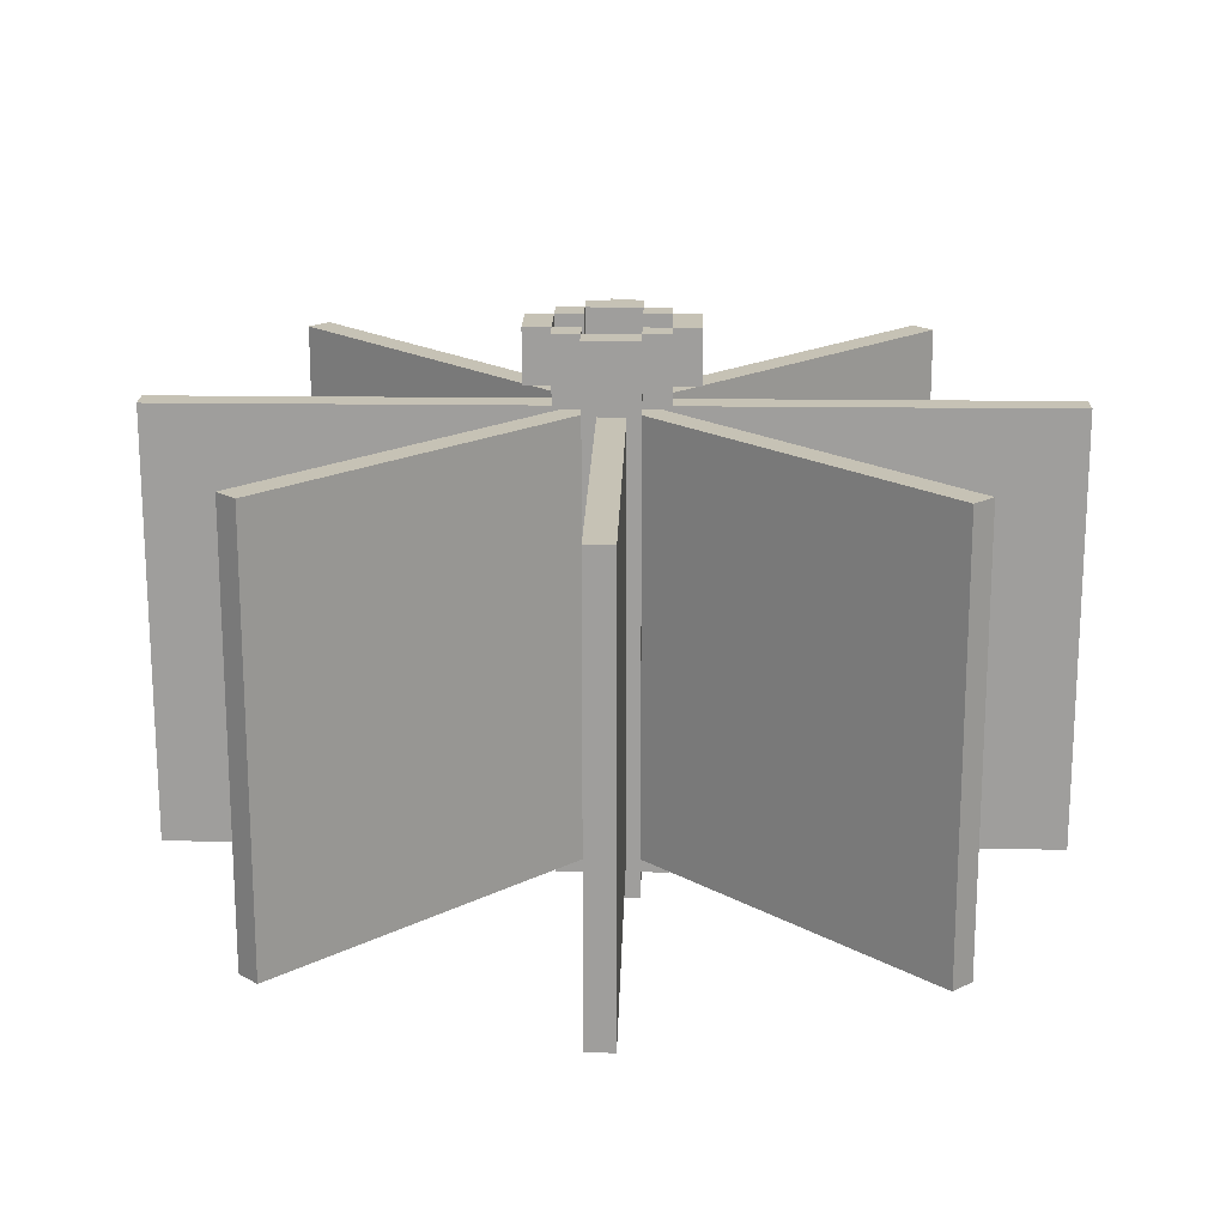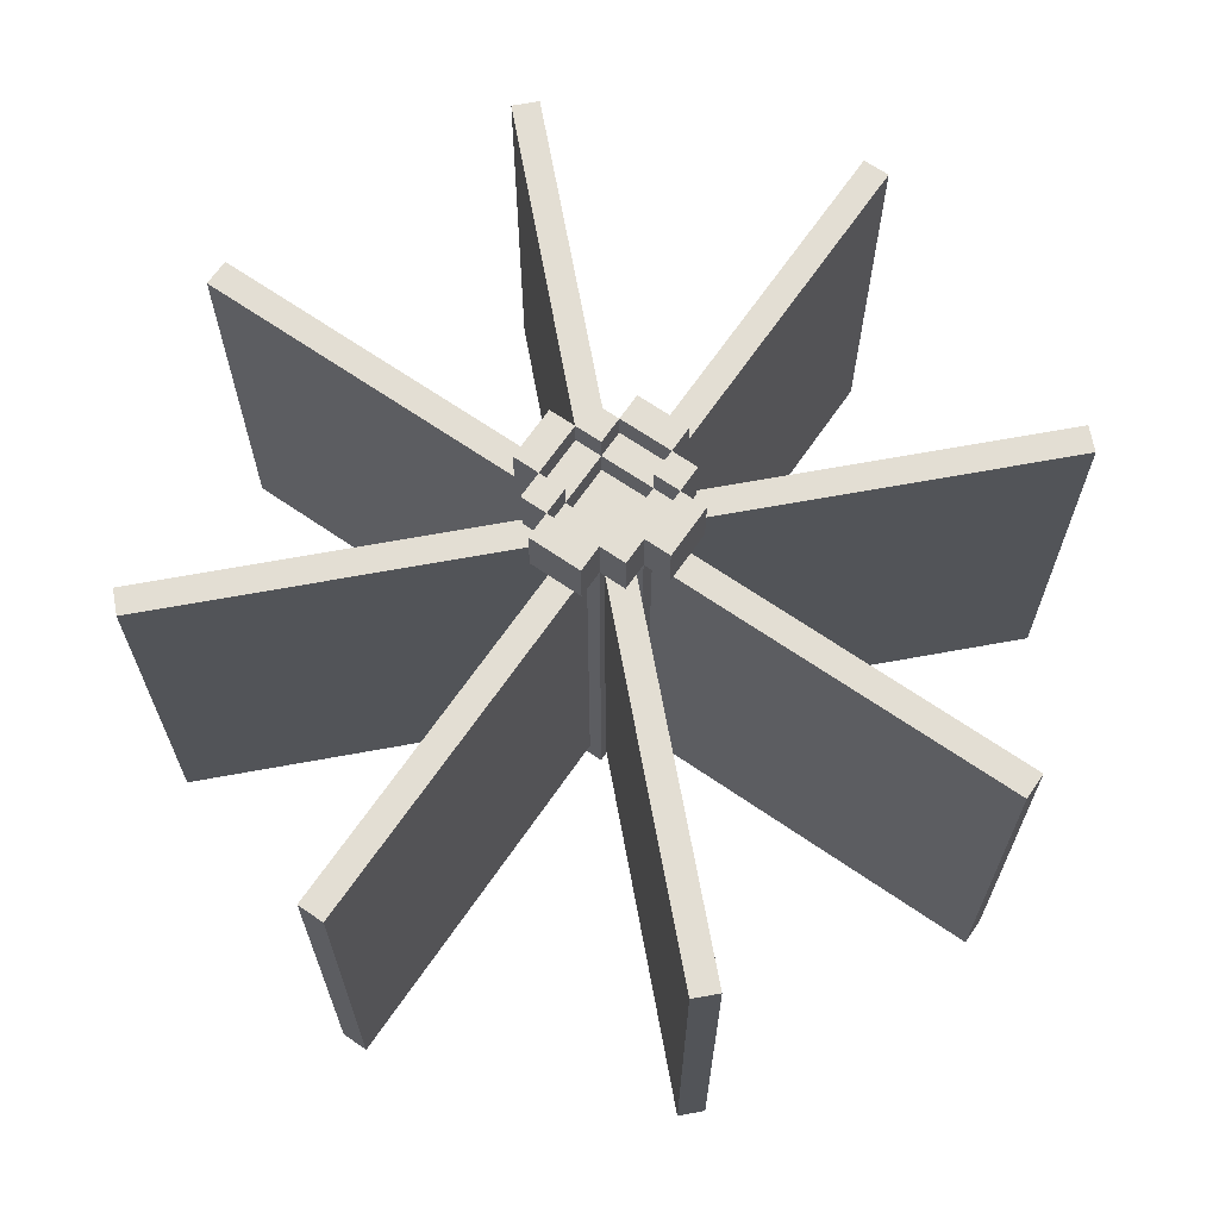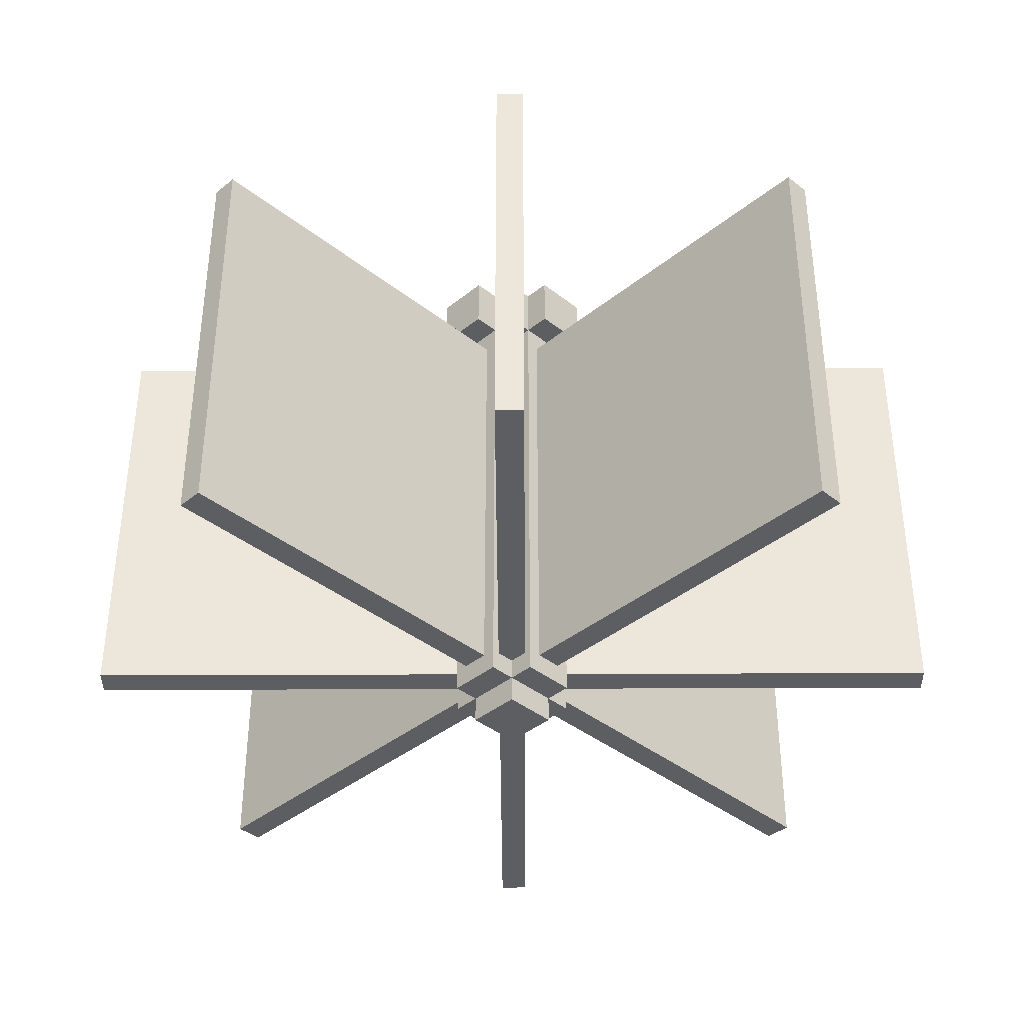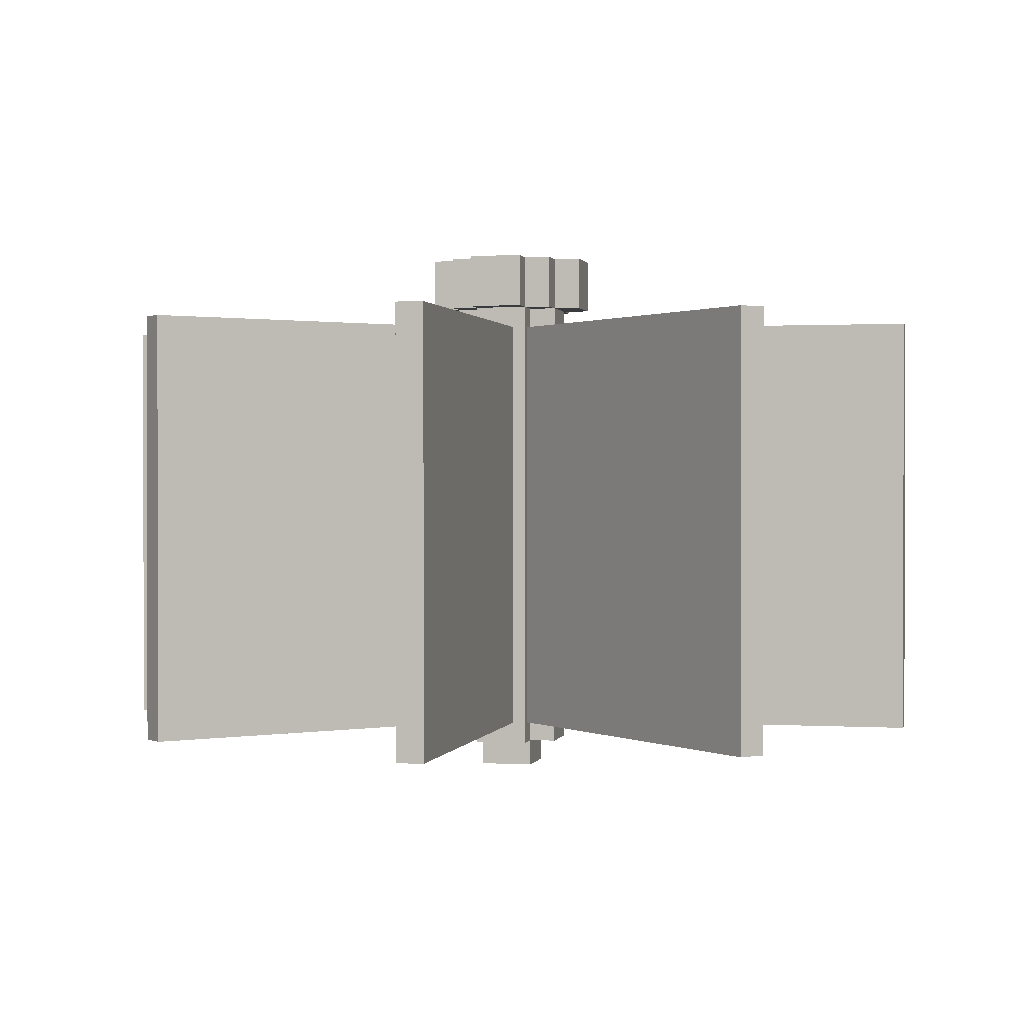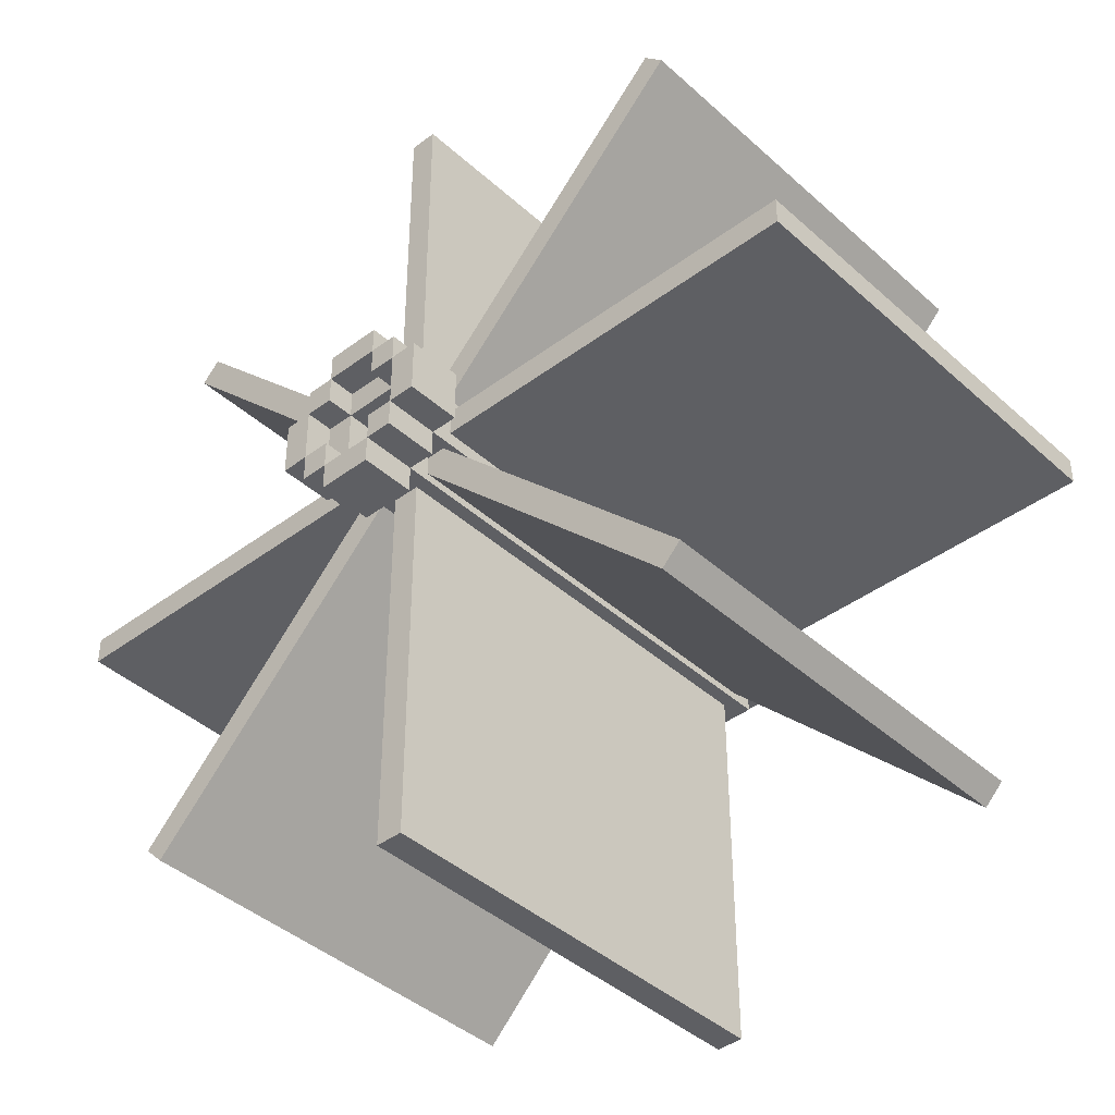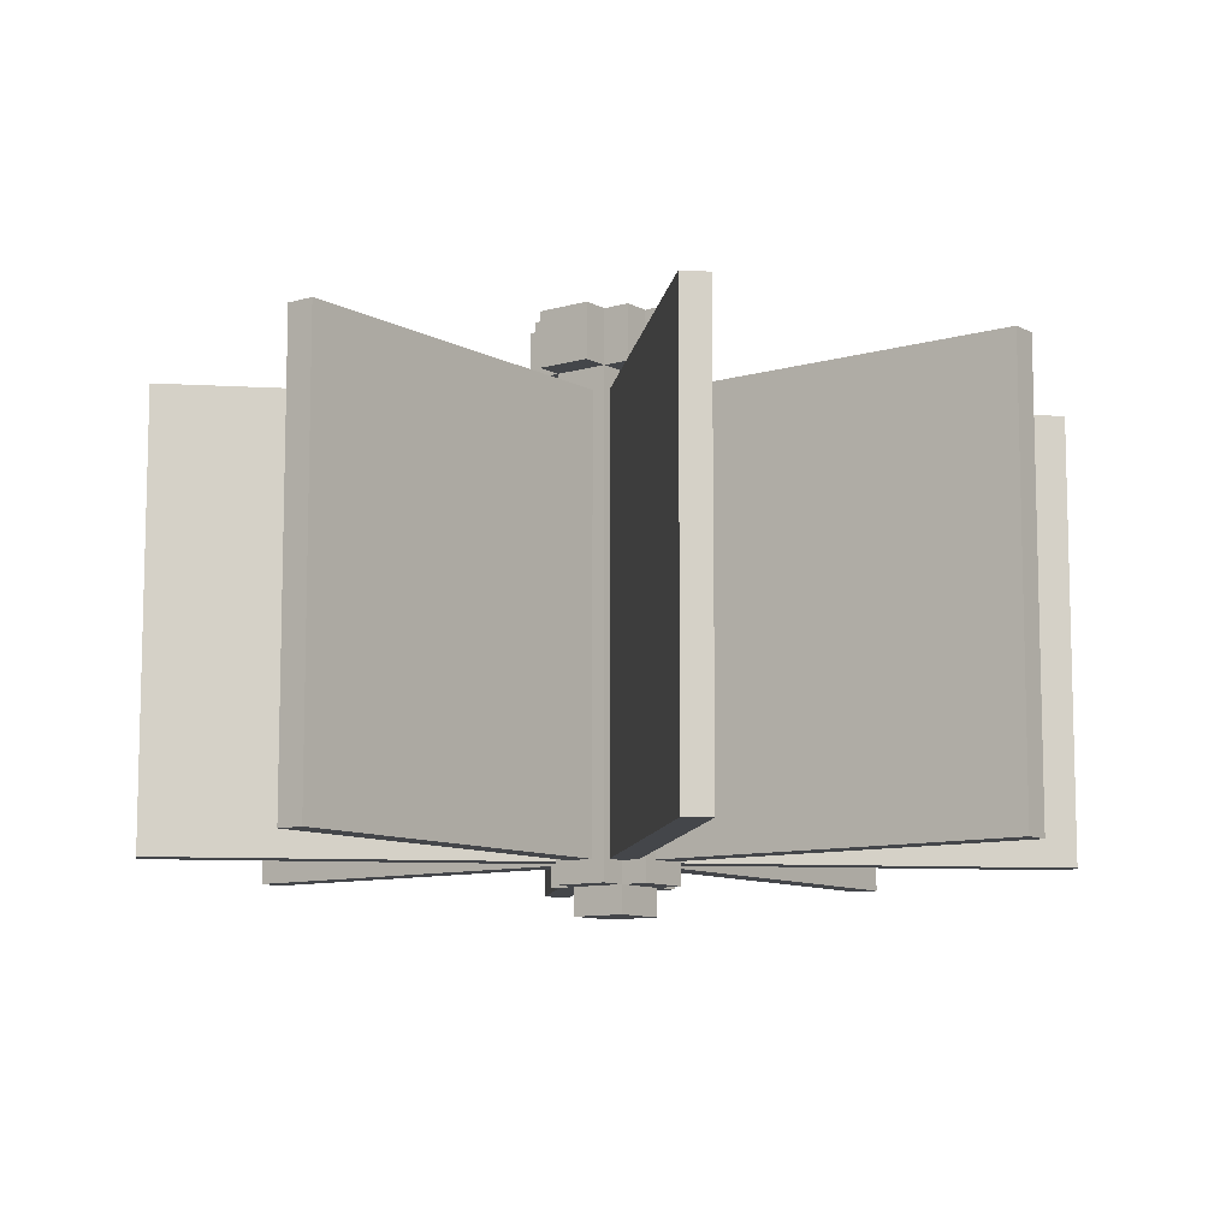
<metadata>
{"format":"obj","ext":"obj","renderer":"f3d","projection":"perspective","resolution":1024,"background":"white","views":[{"elev":18.9,"azim":-178.6,"up":"+Z"},{"elev":67.2,"azim":124.6,"up":"+Z"},{"elev":-38.9,"azim":45.3,"up":"+Z"},{"elev":0.8,"azim":102.8,"up":"+Z"},{"elev":-41.0,"azim":42.4,"up":"+Y"},{"elev":-9.8,"azim":126.7,"up":"+Z"}]}
</metadata>
<code>
o Cube.006_Cube.007
v 0.5 -0.03125 -0.5
v 0.5 -0.03125 0.5
v -0.5 -0.03125 0.5
v -0.5 -0.03125 -0.5
v 0.5 0.03125 -0.5
v 0.5 0.03125 0.5
v -0.5 0.03125 0.5
v -0.5 0.03125 -0.5
v 1 -0.03125 -0.5
v 1 -0.03125 0.5
v 1 0.03125 -0.5
v 1 0.03125 0.5
v -1 -0.03125 0.5
v -1 -0.03125 -0.5
v -1 0.03125 0.5
v -1 0.03125 -0.5
v -0.03125 -0.5 -0.5
v -0.03125 -0.5 0.5
v -0.03125 0.5 0.5
v -0.03125 0.5 -0.5
v 0.03125 -0.5 -0.5
v 0.03125 -0.5 0.5
v 0.03125 0.5 0.5
v 0.03125 0.5 -0.5
v -0.03125 -1 -0.5
v -0.03125 -1 0.5
v 0.03125 -1 -0.5
v 0.03125 -1 0.5
v -0.03125 1 0.5
v -0.03125 1 -0.5
v 0.03125 1 0.5
v 0.03125 1 -0.5
v -0.3756 -0.3315 -0.5
v -0.3756 -0.3315 0.5
v 0.3315 0.3757 0.5
v 0.3315 0.3756 -0.5
v -0.3315 -0.3757 -0.5
v -0.3315 -0.3756 0.5
v 0.3756 0.3315 0.5
v 0.3756 0.3315 -0.5
v -0.7292 -0.685 -0.5
v -0.7292 -0.685 0.5
v -0.685 -0.7292 -0.5
v -0.685 -0.7292 0.5
v 0.685 0.7292 0.5
v 0.685 0.7292 -0.5
v 0.7292 0.685 0.5
v 0.7292 0.685 -0.5
v 0.3315 -0.3756 -0.5
v 0.3315 -0.3756 0.5
v -0.3756 0.3315 0.5
v -0.3756 0.3315 -0.5
v 0.3757 -0.3315 -0.5
v 0.3756 -0.3315 0.5
v -0.3315 0.3757 0.5
v -0.3315 0.3756 -0.5
v 0.685 -0.7292 -0.5
v 0.685 -0.7292 0.5
v 0.7292 -0.685 -0.5
v 0.7292 -0.685 0.5
v -0.7292 0.685 0.5
v -0.7292 0.685 -0.5
v -0.685 0.7292 0.5
v -0.685 0.7292 -0.5
v -0.06219 -0.125 -0.55
v -0.06219 -0.125 0.55
v 0.0625 -0.125 0.55
v 0.0625 0.125 0.55
v -0.0625 0.125 0.55
v -0.125 -0.0625 0.55
v -0.125 0.0625 0.55
v -0.06219 -0.0625 -0.55
v -0.0625 0.0625 -0.55
v 0.125 0.0625 0.55
v 0.125 -0.0625 0.55
v 0.0625 0.0625 0.55
v 0.0625 -0.0625 0.55
v -0.0625 0.0625 0.55
v -0.06219 -0.0625 0.55
v 0.0625 -0.0625 -0.55
v 0.0625 0.0625 -0.55
v 0.125 -0.0625 -0.55
v 0.125 0.0625 -0.55
v -0.125 0.0625 -0.55
v -0.125 -0.0625 -0.55
v -0.0625 0.125 -0.55
v 0.0625 0.125 -0.55
v 0.0625 -0.125 -0.55
v 0.125 0.0625 -0.55
v -0.125 -0.0625 0.275
v -0.125 -0.0625 -0
v -0.125 -0.0625 -0.275
v -0.125 0.0625 0.275
v -0.125 0.0625 -0
v -0.125 0.0625 -0.275
v -0.0625 0.0625 0.275
v -0.0625 0.0625 -0
v -0.0625 0.0625 -0.275
v -0.0625 0.125 0.275
v -0.0625 0.125 -0
v -0.0625 0.125 -0.275
v 0.0625 0.125 -0.275
v 0.0625 0.125 0
v 0.0625 0.125 0.275
v 0.0625 0.0625 0.275
v 0.0625 0.0625 -0
v 0.0625 0.0625 -0.275
v 0.125 0.0625 -0.275
v 0.125 0.0625 0
v 0.125 0.0625 0.275
v 0.125 -0.0625 0.275
v 0.125 -0.0625 -0
v 0.125 -0.0625 -0.275
v 0.0625 -0.0625 -0.275
v 0.0625 -0.0625 0
v 0.0625 -0.0625 0.275
v 0.0625 -0.125 -0.275
v 0.0625 -0.125 0
v 0.0625 -0.125 0.275
v -0.06219 -0.125 -0.275
v -0.06219 -0.125 0
v -0.06219 -0.125 0.275
v -0.06219 -0.0625 0.275
v -0.06219 -0.0625 -0
v -0.06219 -0.0625 -0.275
v -0.06219 -0.0625 -0.6125
v -0.0625 0.0625 -0.6125
v 0.0625 -0.0625 -0.6125
v 0.0625 0.0625 -0.6125
v 0.0625 -0.0625 0.6125
v 0.0625 -0.125 0.6125
v -0.06219 -0.0625 0.6125
v -0.06219 -0.125 0.6125
v 0.0625 0.125 0.6125
v 0.0625 0.0625 0.6125
v 0.125 -0.0625 0.6125
v 0.125 0.0625 0.6125
v -0.125 -0.0625 0.6125
v -0.125 0.0625 0.6125
v -0.0625 0.125 0.6125
v -0.0625 0.0625 0.6125
v 0.1875 -0.0625 0.55
v 0.1875 0.0625 0.55
v 0.1875 -0.0625 0.6125
v 0.1875 0.0625 0.6125
v 0.125 0.125 0.55
v 0.0625 0.125 0.55
v 0.125 0.125 0.6125
v 0.0625 0.125 0.6125
v 0.0625 0.1875 0.55
v -0.0625 0.1875 0.55
v 0.0625 0.1875 0.6125
v -0.0625 0.1875 0.6125
v -0.125 0.125 0.55
v -0.125 0.0625 0.55
v -0.125 0.125 0.6125
v -0.125 0.0625 0.6125
v -0.1875 -0.0625 0.55
v -0.1875 0.0625 0.55
v -0.1875 -0.0625 0.6125
v -0.1875 0.0625 0.6125
v -0.1247 -0.0625 0.55
v -0.1247 -0.125 0.55
v -0.1247 -0.0625 0.6125
v -0.1247 -0.125 0.6125
v 0.125 -0.0625 0.55
v 0.125 -0.125 0.55
v 0.125 -0.0625 0.6125
v 0.125 -0.125 0.6125
v 0.0625 -0.1875 0.55
v -0.06219 -0.1875 0.55
v 0.0625 -0.1875 0.6125
v -0.06219 -0.1875 0.6125
v 0.0625 -0.0625 0.675
v 0.0625 -0.125 0.675
v -0.06219 -0.0625 0.675
v -0.06219 -0.125 0.675
v 0.125 -0.0625 0.675
v 0.125 0.0625 0.675
v -0.125 -0.0625 0.675
v -0.125 0.0625 0.675
v -0.0625 0.125 0.675
v -0.0625 0.0625 0.675
v 0.0625 0.0625 0.675
v 0.0625 0.125 0.675
v 0.1875 -0.0625 0.675
v 0.1875 0.0625 0.675
v 0.125 0.125 0.675
v 0.0625 0.125 0.675
v 0.0625 0.1875 0.675
v -0.0625 0.1875 0.675
v -0.125 0.125 0.675
v -0.125 0.0625 0.675
v -0.1875 -0.0625 0.675
v -0.1875 0.0625 0.675
v -0.1247 -0.0625 0.675
v -0.1247 -0.125 0.675
v 0.125 -0.0625 0.675
v 0.125 -0.125 0.675
v 0.0625 -0.1875 0.675
v -0.06219 -0.1875 0.675
f 1 2 3 4
f 5 8 7 6
f 5 6 12 11
f 2 6 7 3
f 3 7 15 13
f 5 1 4 8
f 9 11 12 10
f 6 2 10 12
f 1 5 11 9
f 2 1 9 10
f 13 15 16 14
f 7 8 16 15
f 8 4 14 16
f 4 3 13 14
f 17 18 19 20
f 21 24 23 22
f 21 22 28 27
f 18 22 23 19
f 19 23 31 29
f 21 17 20 24
f 25 27 28 26
f 22 18 26 28
f 17 21 27 25
f 18 17 25 26
f 29 31 32 30
f 23 24 32 31
f 24 20 30 32
f 20 19 29 30
f 33 34 35 36
f 37 40 39 38
f 37 38 44 43
f 34 38 39 35
f 35 39 47 45
f 37 33 36 40
f 41 43 44 42
f 38 34 42 44
f 33 37 43 41
f 34 33 41 42
f 45 47 48 46
f 39 40 48 47
f 40 36 46 48
f 36 35 45 46
f 49 50 51 52
f 53 56 55 54
f 53 54 60 59
f 50 54 55 51
f 51 55 63 61
f 53 49 52 56
f 57 59 60 58
f 54 50 58 60
f 49 53 59 57
f 50 49 57 58
f 61 63 64 62
f 55 56 64 63
f 56 52 62 64
f 52 51 61 62
f 88 65 72 80
f 85 84 73 72
f 81 83 82 80
f 81 73 86 87
f 76 77 130 135
f 78 71 139 141
f 76 68 134 135
f 81 80 128 129
f 70 79 132 138
f 76 78 79 77
f 95 84 85 92
f 95 98 73 84
f 98 101 86 73
f 99 69 68 104
f 107 81 87 102
f 105 76 74 110
f 108 113 82 89
f 116 111 75 77
f 122 119 67 66
f 117 88 80 114
f 120 125 72 65
f 92 85 72 125
f 70 90 123 79
f 90 91 124 123
f 91 92 125 124
f 66 79 123 122
f 122 123 124 121
f 121 124 125 120
f 67 119 116 77
f 119 118 115 116
f 118 117 114 115
f 65 88 117 120
f 120 117 118 121
f 121 118 119 122
f 80 82 113 114
f 114 113 112 115
f 115 112 111 116
f 74 75 111 110
f 110 111 112 109
f 109 112 113 108
f 81 107 108 89
f 107 106 109 108
f 106 105 110 109
f 76 105 104 68
f 105 106 103 104
f 106 107 102 103
f 86 101 102 87
f 101 100 103 102
f 100 99 104 103
f 78 69 99 96
f 96 99 100 97
f 97 100 101 98
f 71 78 96 93
f 93 96 97 94
f 94 97 98 95
f 71 93 90 70
f 93 94 91 90
f 94 95 92 91
f 129 128 126 127
f 72 73 127 126
f 80 72 126 128
f 73 81 129 127
f 131 130 132 133
f 138 132 141 139
f 135 130 136 137
f 135 134 140 141
f 75 74 143 142
f 138 139 181 180
f 139 71 159 161
f 77 79 132 130
f 140 69 154 156
f 79 78 141 132
f 152 153 191 190
f 134 68 150 152
f 77 75 136 130
f 79 66 163 162
f 78 76 135 141
f 173 172 200 201
f 142 143 145 144
f 74 137 145 143
f 157 141 183 193
f 136 75 142 144
f 146 147 149 148
f 137 74 146 148
f 74 76 147 146
f 76 135 149 147
f 150 151 153 152
f 69 140 153 151
f 68 69 151 150
f 137 136 178 179
f 154 155 157 156
f 78 141 157 155
f 140 156 192 182
f 69 78 155 154
f 159 158 160 161
f 144 145 187 186
f 71 70 158 159
f 70 138 160 158
f 162 163 165 164
f 132 79 162 164
f 164 165 197 196
f 66 133 165 163
f 167 166 168 169
f 77 130 168 166
f 131 67 167 169
f 67 77 166 167
f 171 170 172 173
f 67 131 172 170
f 66 67 170 171
f 133 66 171 173
f 175 177 201 200
f 174 175 199 198
f 184 179 188 189
f 179 178 186 187
f 182 185 190 191
f 183 182 192 193
f 180 181 195 194
f 177 176 196 197
f 141 140 182 183
f 132 164 196 176
f 131 133 177 175
f 145 137 179 187
f 161 160 194 195
f 133 173 201 177
f 165 133 177 197
f 136 144 186 178
f 172 131 175 200
f 134 152 190 185
f 153 140 182 191
f 169 168 198 199
f 148 149 189 188
f 135 137 179 184
f 139 161 195 181
f 160 138 180 194
f 156 157 193 192
f 131 169 199 175
f 137 148 188 179
f 130 131 175 174
f 168 130 174 198
f 140 134 185 182
f 149 135 184 189
f 133 132 176 177

</code>
